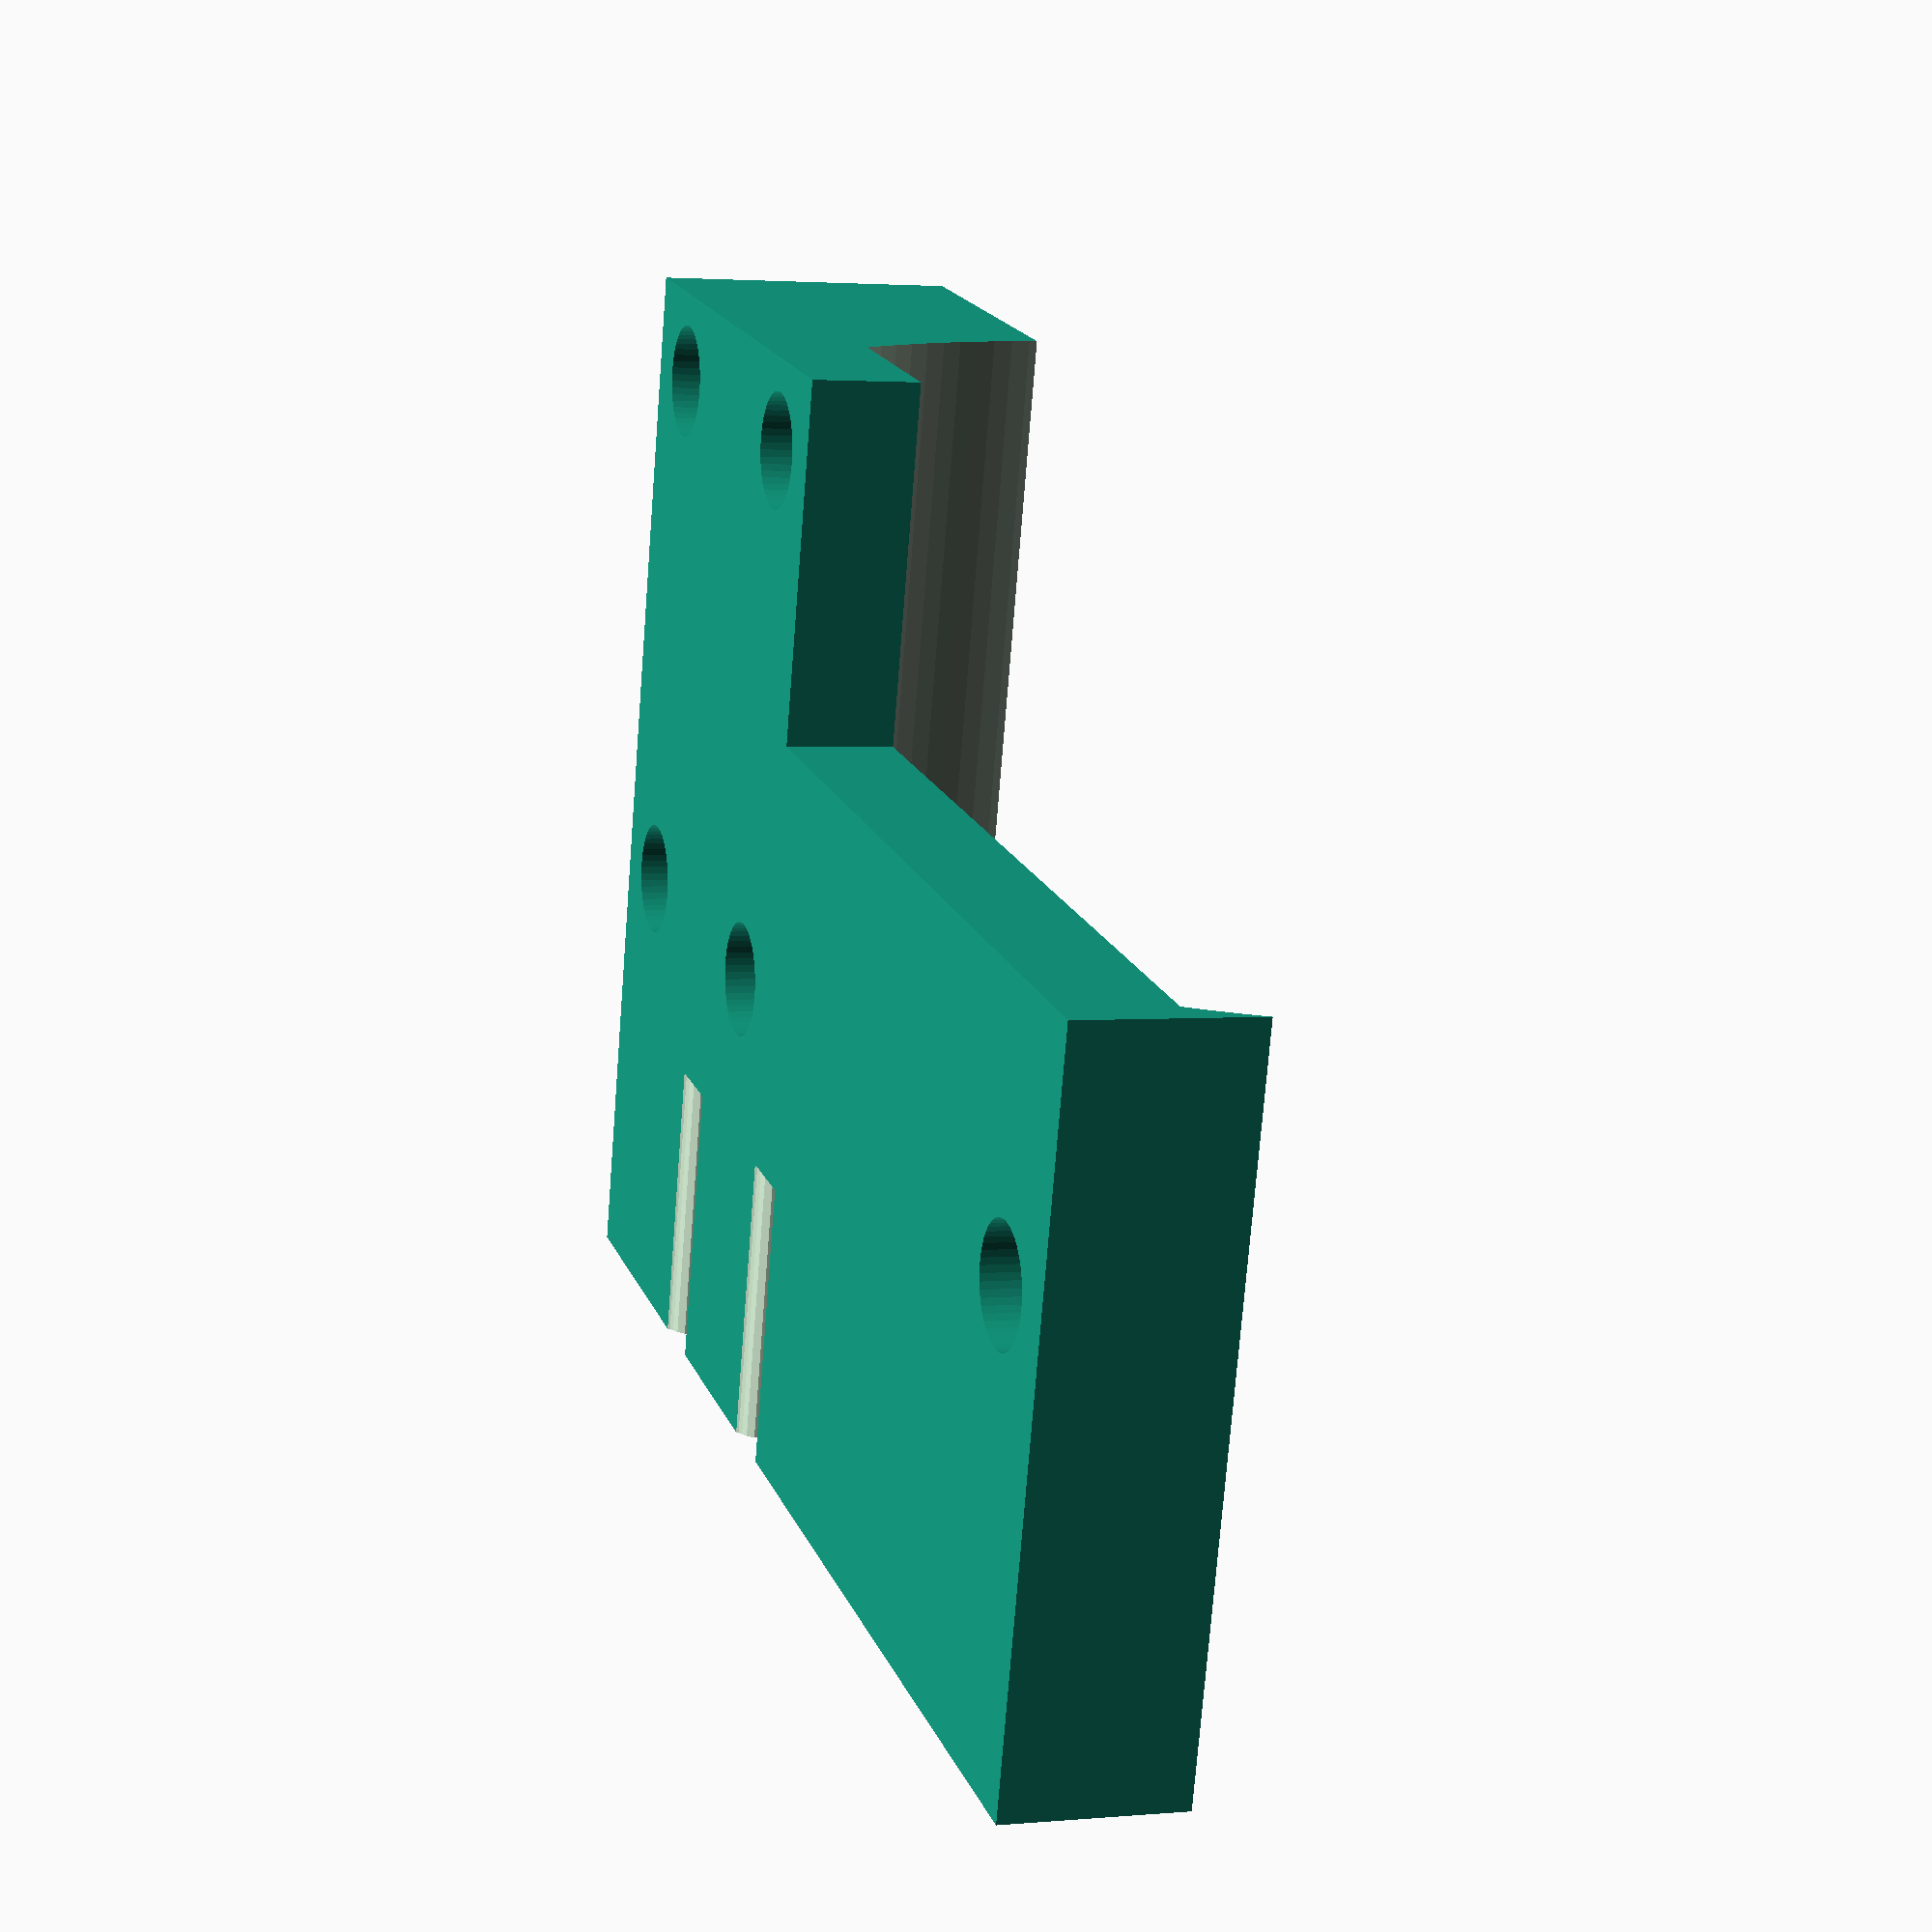
<openscad>
$fs = .2;
$fa = 2;

difference() {
	linear_extrude(8.5, convexity = 5) difference() {
		union() {
			square([16, 20], center = true);
			translate([-8, 0, 0]) square([32 + 8, 10 + 10]);
		}
		for(x = [1, -1], y = [1, -1]) translate([x * 5, y * 7.5, 0]) circle(3/2 + .1);
		for(x = [1, -1]) translate([5 + 12 + x * 12, 7.5, 0]) circle(3/2 + .1);
	}
	translate([5 + 12, 5 + 6, 15 / 2 + 3]) rotate([90, 0, 0]) {
		linear_extrude(100, center = false) intersection() {
			circle(16);
			square([32, 15], center = true);
		}
		linear_extrude(100, center = true) intersection() {
			circle(16);
			hull() for(i = [0, 1]) translate([i * 50, 0, 0]) circle(15/2);
		}
	}
	for(i = [0, 1]) translate([4 + i * 8, 20, -3.2]) rotate([90, -90 - 33, 0]) linear_extrude(16, center = true, convexity = 5) offset(-.4) offset(.8) offset(-.4) {
		for(i = [0:20]) translate([i * 2, 0, 0]) square([1, 2]);
		square([40, 1]);
	}
}
</openscad>
<views>
elev=357.5 azim=165.1 roll=252.1 proj=p view=wireframe
</views>
